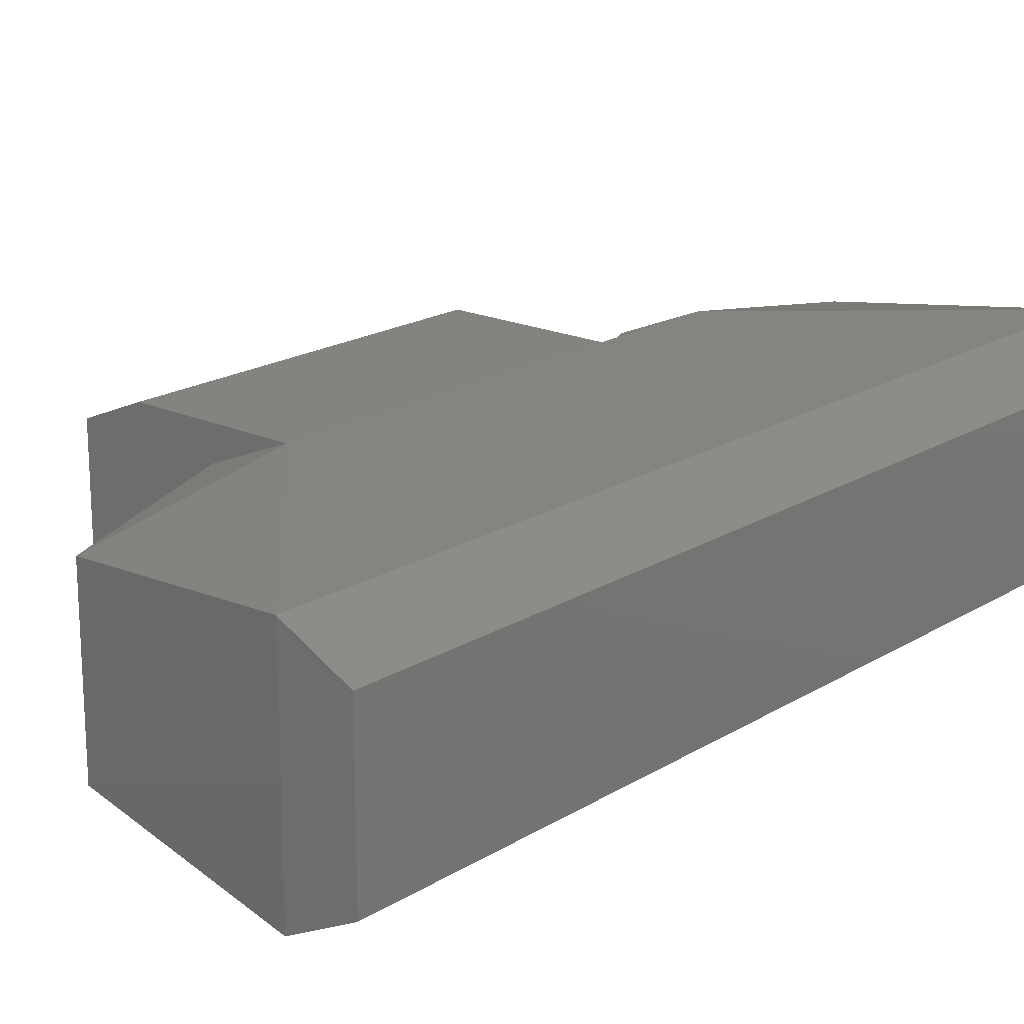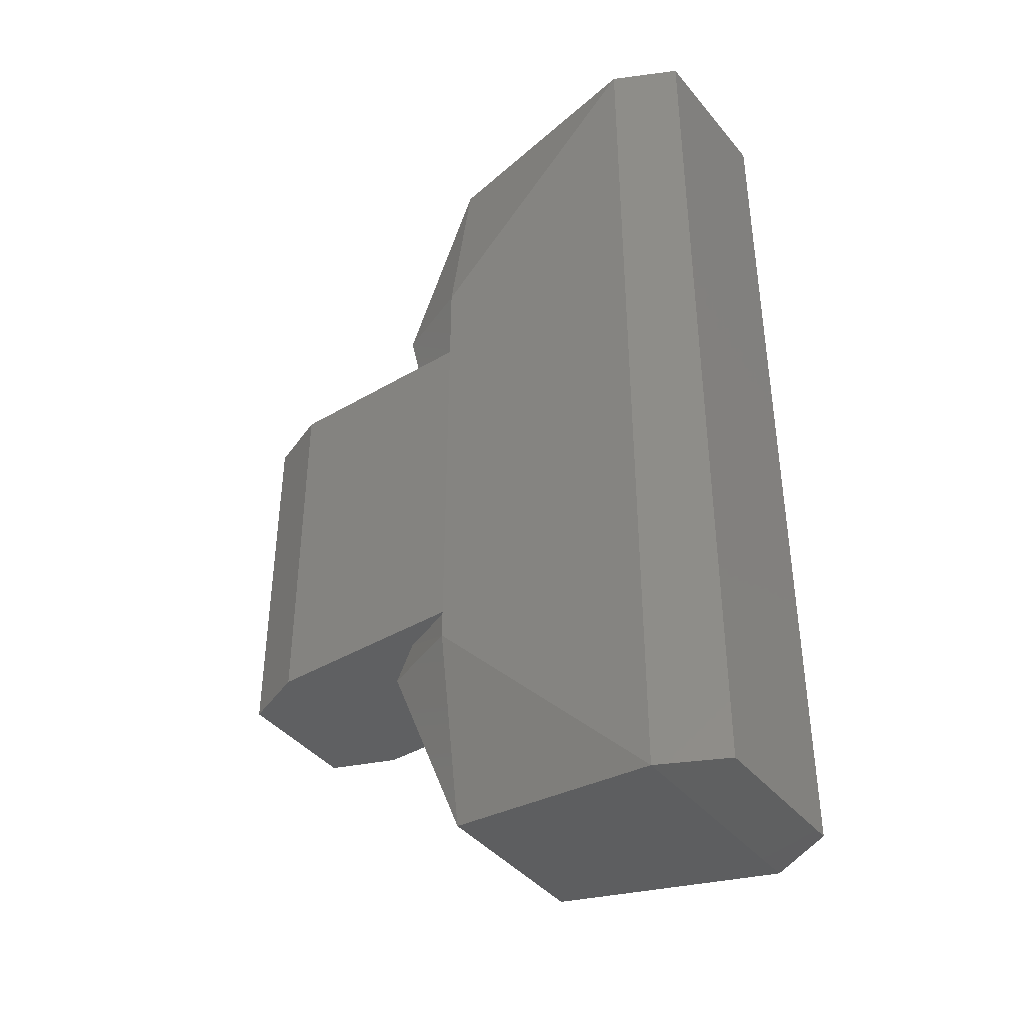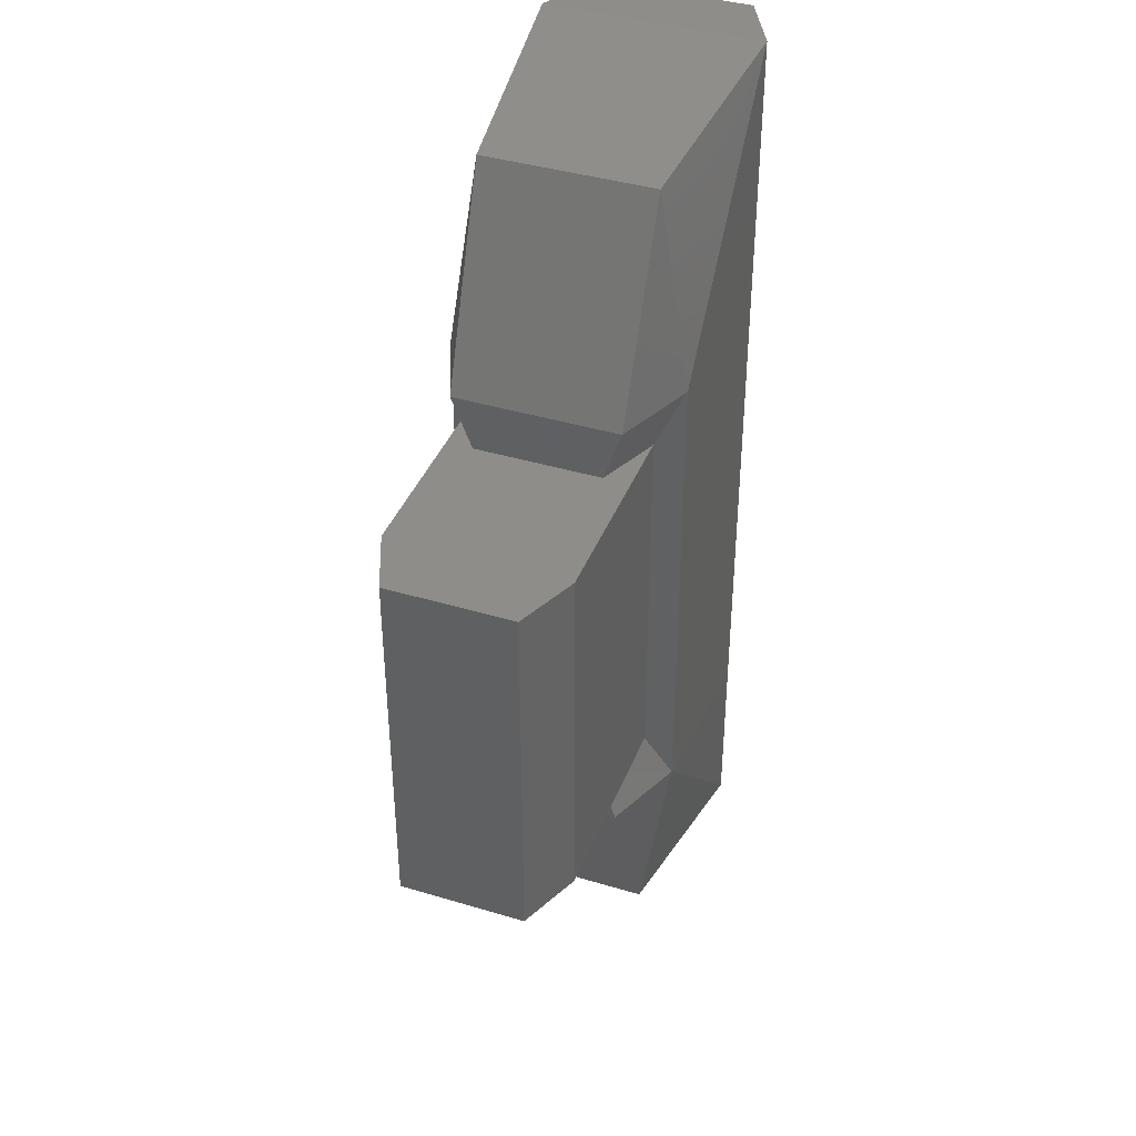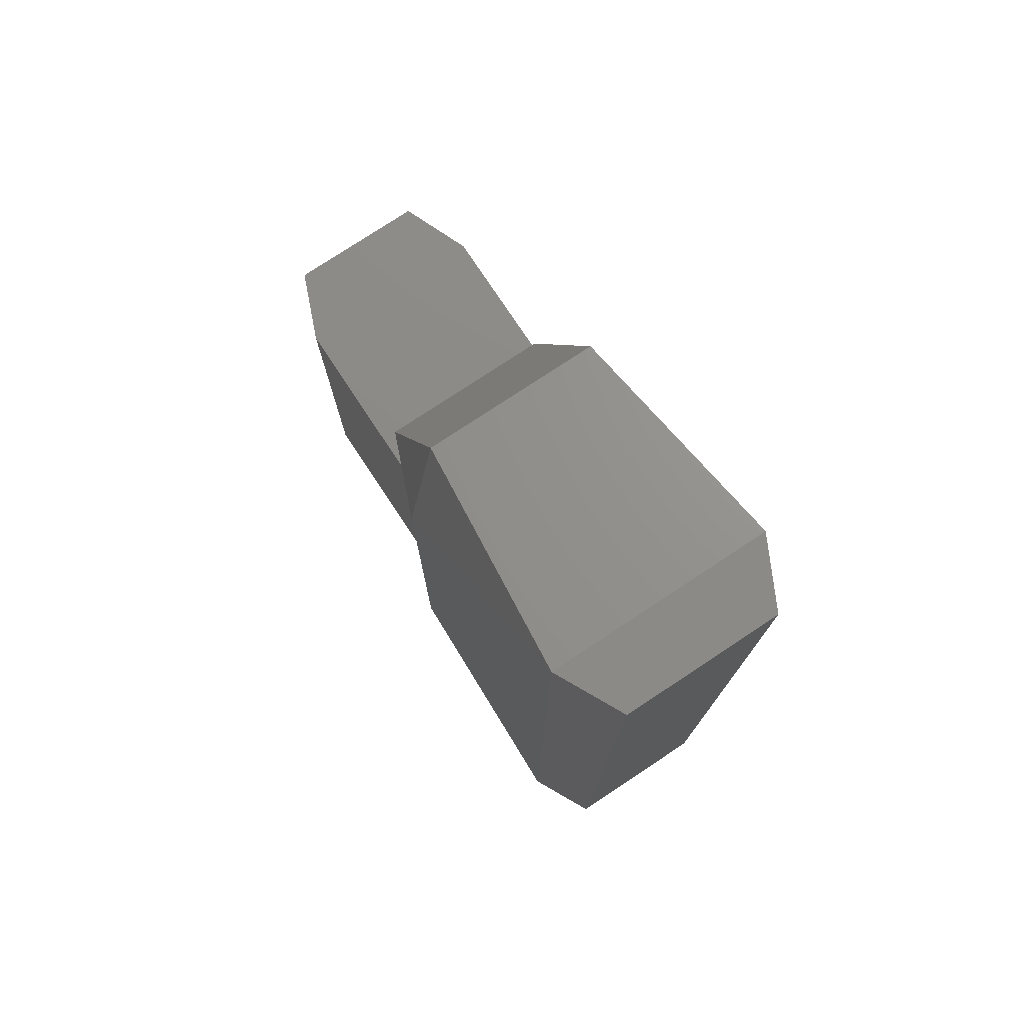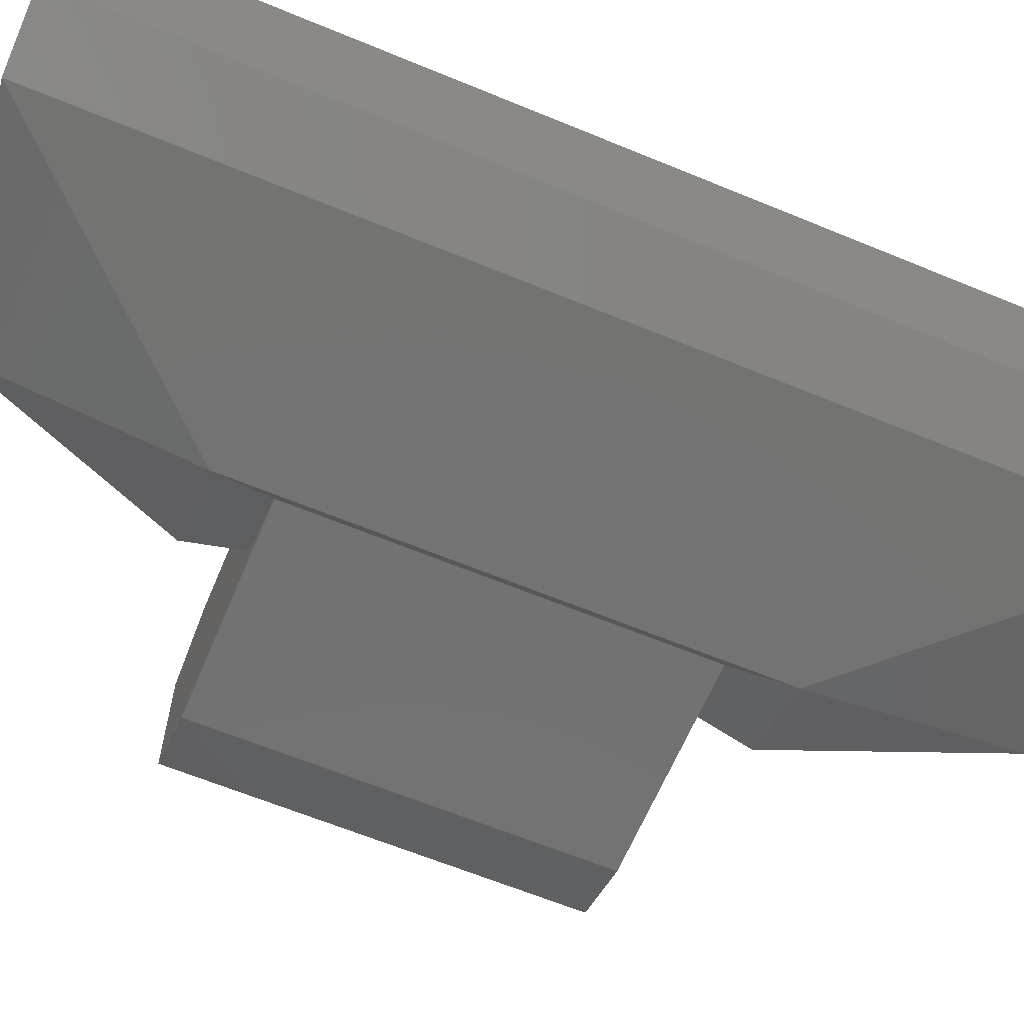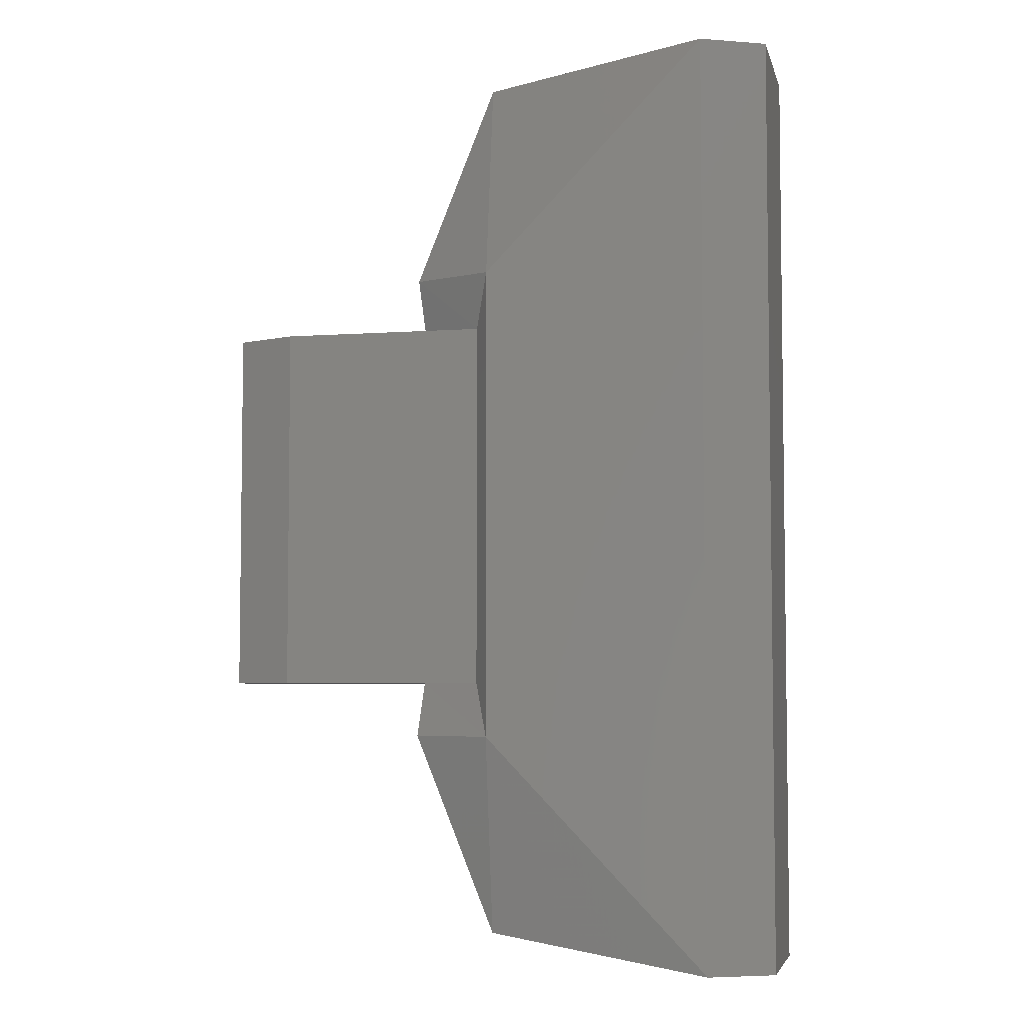
<metadata>
{"format":"stl","ext":"stl","renderer":"f3d","projection":"perspective","resolution":1024,"background":"white","views":[{"elev":19.0,"azim":-139.1,"up":"+Z"},{"elev":-41.1,"azim":-144.3,"up":"+Y"},{"elev":40.0,"azim":110.4,"up":"+Y"},{"elev":77.0,"azim":-123.5,"up":"+Y"},{"elev":-63.5,"azim":-112.7,"up":"+Z"},{"elev":-5.0,"azim":-167.2,"up":"+Y"}]}
</metadata>
<code>
# stl→obj: 36 verts, 68 faces
v 78.29 11.84 2.357
v 80.68 11.84 3.341
v 78.29 17.74 3.276
v 78.29 17.74 8.193
v 71.68 18.74 8.919
v 78.29 11.84 9.112
v 71.68 -9.216 8.919
v 78.29 -2.29 9.112
v 78.29 -8.19 8.193
v 80.68 -2.29 8.129
v 80.68 -2.29 3.341
v 80.68 11.84 8.129
v 80.6 10.23 7.573
v 78.76 10.23 8.342
v 78.76 -0.687 8.342
v 80.6 -0.687 7.573
v 78.76 10.23 3.105
v 84.83 10.23 3.105
v 80.6 10.23 3.875
v 86.69 10.23 3.875
v 86.69 10.23 7.573
v 84.83 10.23 8.342
v 84.83 -0.687 3.105
v 78.76 -0.687 3.105
v 86.69 -0.687 3.875
v 80.6 -0.687 3.875
v 86.69 -0.687 7.573
v 84.83 -0.687 8.342
v 78.29 -2.29 2.357
v 71.68 18.74 2.55
v 71.68 -9.216 2.55
v 78.29 -8.19 3.276
v 69.8 18.74 3.49
v 69.8 18.74 7.979
v 69.8 -9.216 7.979
v 69.8 -9.216 3.49
f 1 2 3
f 2 3 4
f 3 4 5
f 4 5 6
f 5 6 7
f 6 7 8
f 7 8 9
f 8 9 10
f 9 10 11
f 12 13 6
f 13 6 14
f 6 14 8
f 14 8 15
f 8 15 10
f 15 10 16
f 17 18 19
f 18 19 20
f 19 20 13
f 20 13 21
f 13 21 14
f 21 14 22
f 23 24 25
f 24 25 26
f 25 26 27
f 26 27 16
f 27 16 28
f 16 28 15
f 11 26 29
f 26 29 24
f 29 24 1
f 24 1 17
f 1 17 2
f 17 2 19
f 1 30 29
f 30 29 31
f 29 31 32
f 31 32 9
f 32 9 11
f 14 15 22
f 15 22 28
f 22 28 21
f 28 21 27
f 24 17 23
f 17 23 18
f 23 18 25
f 18 25 20
f 1 3 30
f 3 30 5
f 30 5 33
f 5 33 34
f 9 7 31
f 7 31 35
f 31 35 36
f 7 35 5
f 35 5 34
f 2 12 19
f 12 19 13
f 26 11 16
f 11 16 10
f 34 33 35
f 33 35 36
f 2 12 4
f 12 4 6
f 30 33 31
f 33 31 36
f 20 25 21
f 25 21 27
f 29 32 11

</code>
